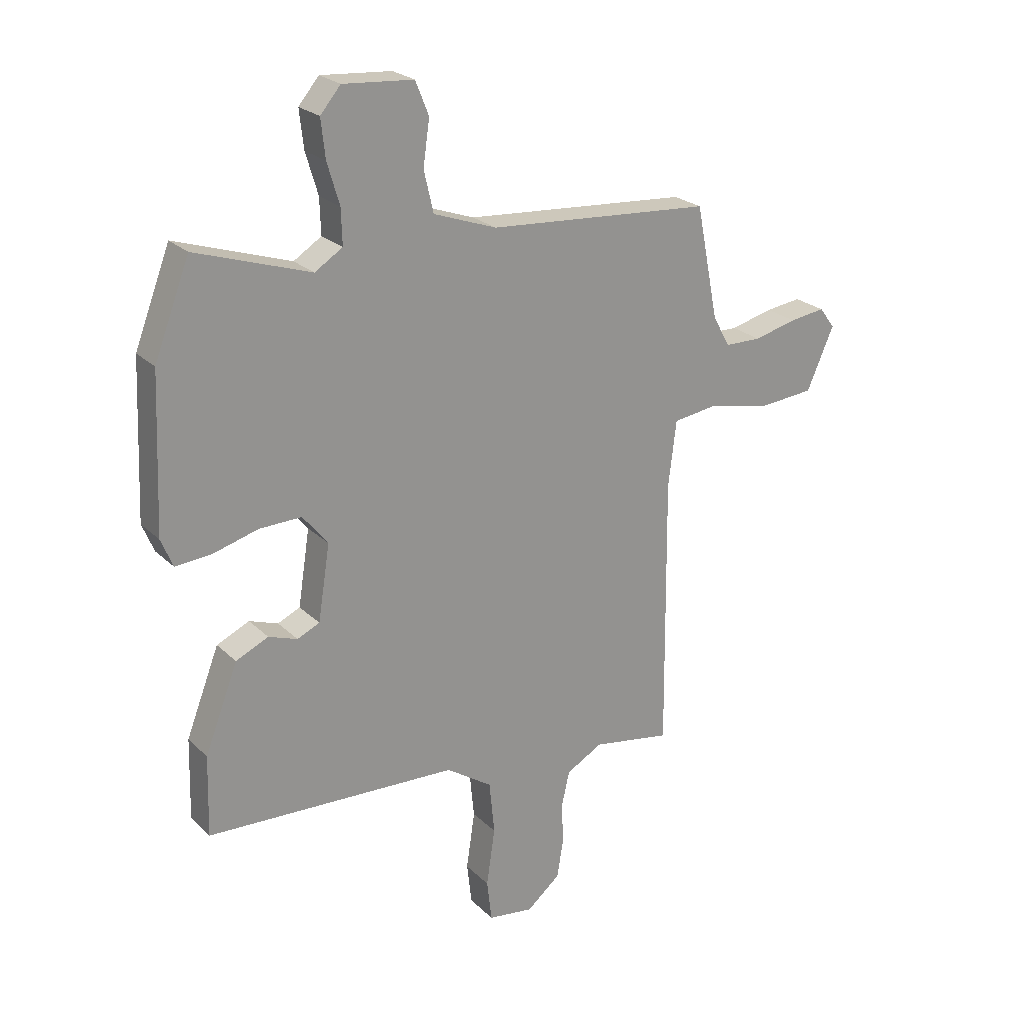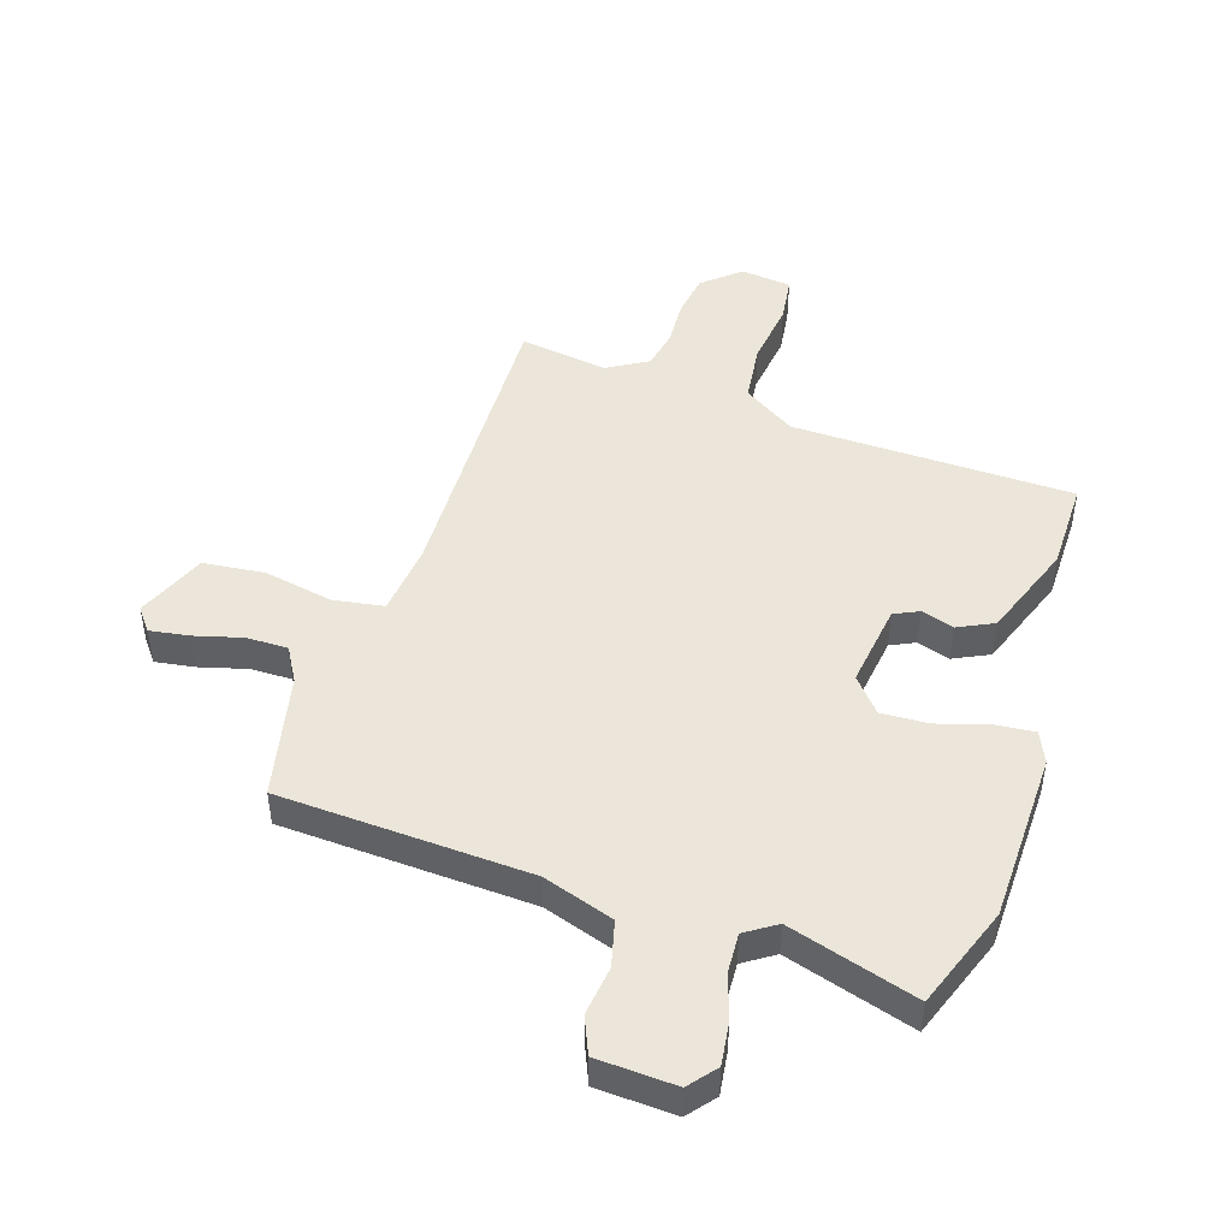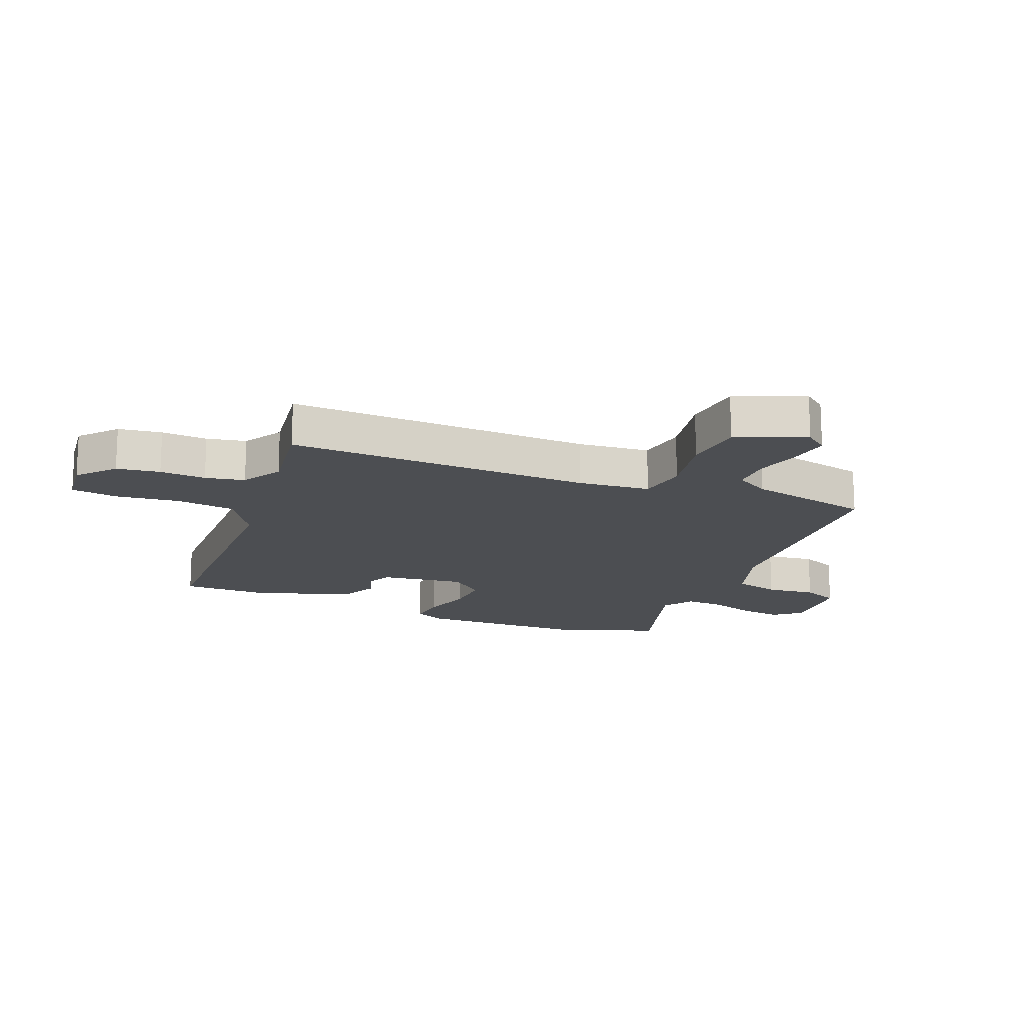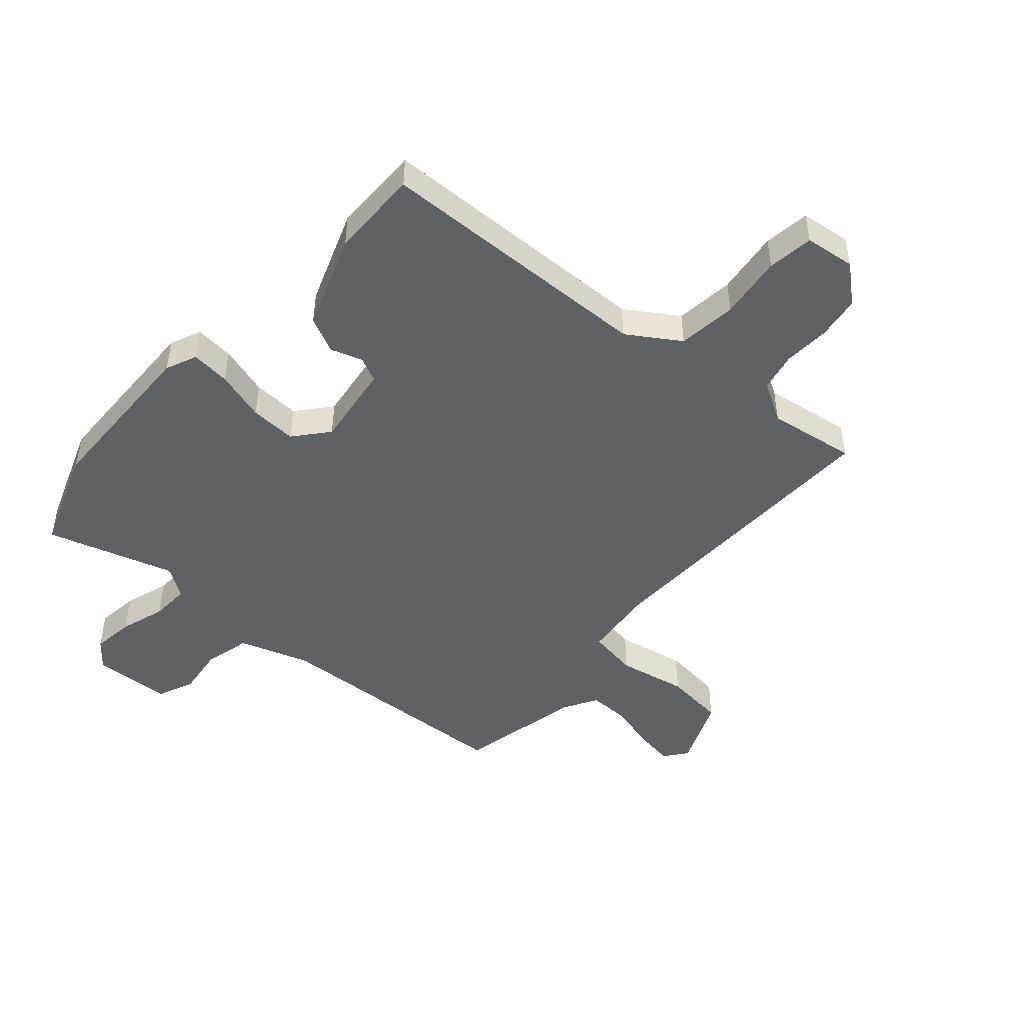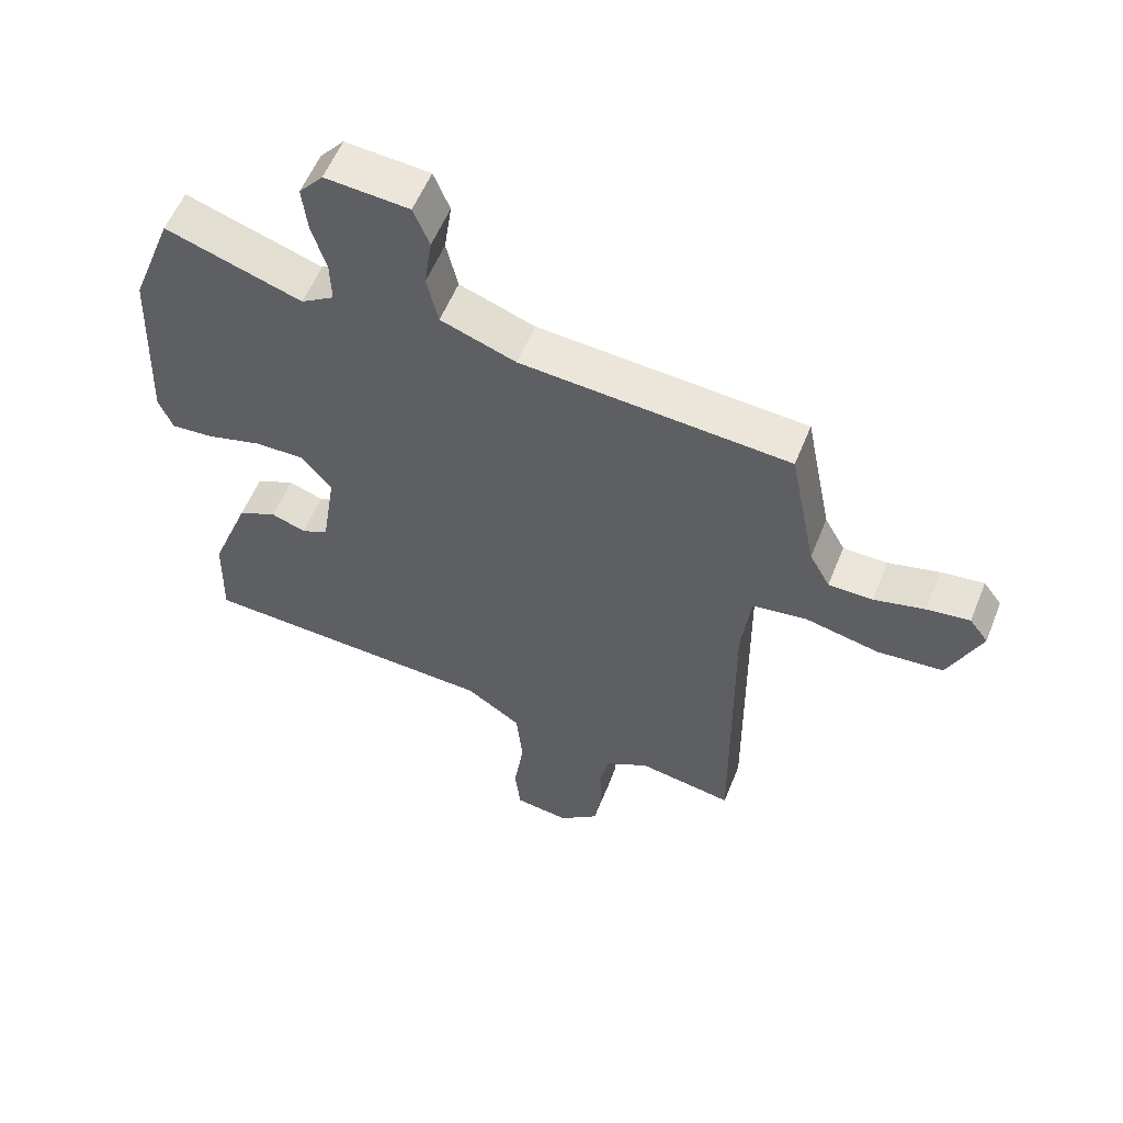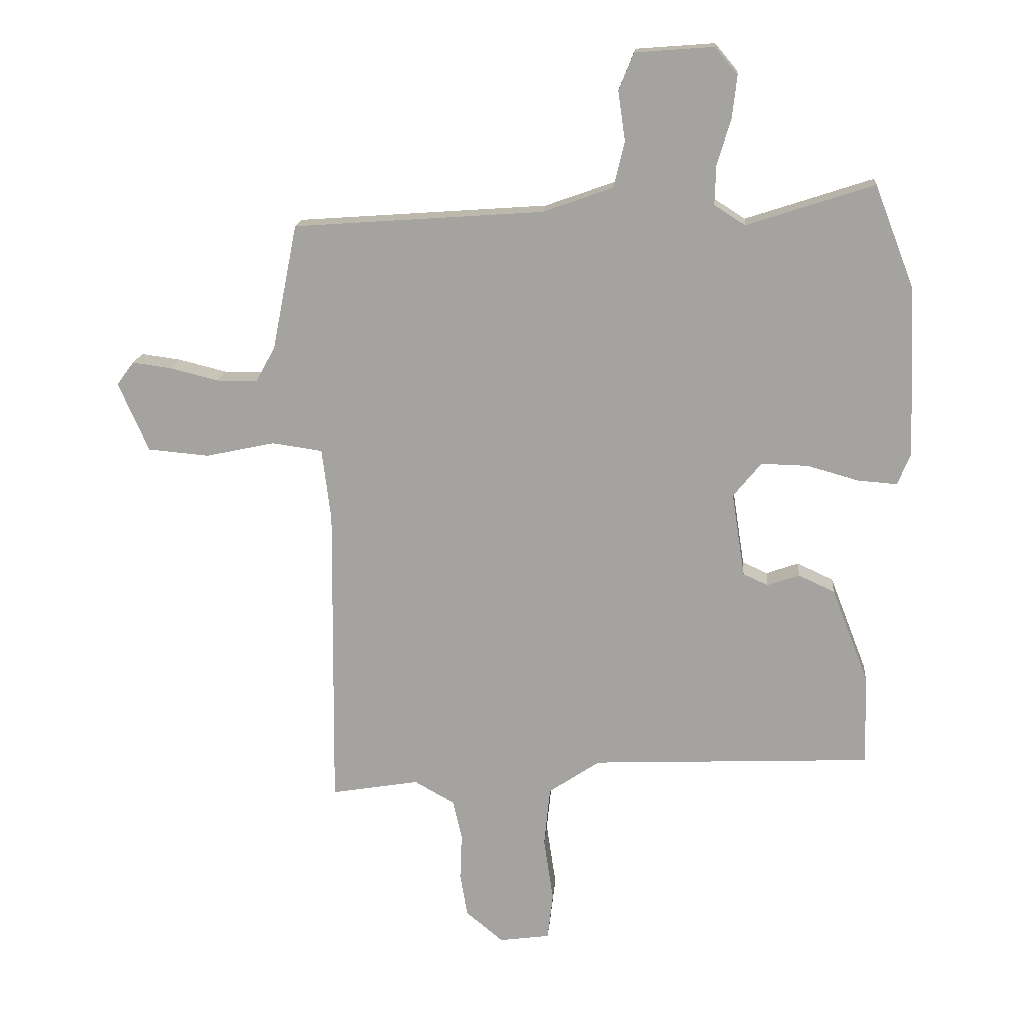
<metadata>
{"format":"obj","ext":"obj","renderer":"f3d","projection":"perspective","resolution":1024,"background":"white","views":[{"elev":23.6,"azim":147.0,"up":"+Z"},{"elev":46.8,"azim":16.8,"up":"+Y"},{"elev":-16.5,"azim":-113.4,"up":"+Y"},{"elev":-47.5,"azim":137.6,"up":"+Y"},{"elev":56.7,"azim":-158.2,"up":"+Z"},{"elev":16.1,"azim":4.8,"up":"+Z"}]}
</metadata>
<code>
v 0.471 0.07 0.575
v 0.537 0.07 0.404
v 0.549 0.07 0.117
v 0.527 0.07 0.064
v 0.461 0.07 0.069
v 0.375 0.07 0.093
v 0.296 0.07 0.095
v 0.249 0.07 0.037
v 0.271 0.07 -0.104
v 0.313 0.07 -0.123
v 0.367 0.07 -0.104
v 0.428 0.07 -0.132
v 0.49 0.07 -0.292
v 0.494 0.07 -0.443
v 0.022 0.07 -0.464
v -0.064 0.07 -0.522
v -0.074 0.07 -0.622
v -0.058 0.07 -0.73
v -0.067 0.07 -0.808
v -0.152 0.07 -0.82
v -0.215 0.07 -0.768
v -0.227 0.07 -0.695
v -0.224 0.07 -0.617
v -0.239 0.07 -0.551
v -0.307 0.07 -0.513
v -0.455 0.07 -0.538
v -0.45 0.07 -0.021
v -0.465 0.07 0.101
v -0.55 0.07 0.113
v -0.666 0.07 0.088
v -0.769 0.07 0.097
v -0.82 0.07 0.213
v -0.791 0.07 0.252
v -0.724 0.07 0.243
v -0.644 0.07 0.223
v -0.575 0.07 0.224
v -0.543 0.07 0.282
v -0.501 0.07 0.493
v -0.081 0.07 0.523
v 0.037 0.07 0.565
v 0.055 0.07 0.642
v 0.043 0.07 0.725
v 0.068 0.07 0.787
v 0.2 0.07 0.797
v 0.238 0.07 0.752
v 0.23 0.07 0.681
v 0.207 0.07 0.604
v 0.205 0.07 0.538
v 0.257 0.07 0.505
v 0.471 0 0.575
v 0.537 0 0.404
v 0.549 0 0.117
v 0.527 0 0.064
v 0.461 0 0.069
v 0.375 0 0.093
v 0.296 0 0.095
v 0.249 0 0.037
v 0.271 0 -0.104
v 0.313 0 -0.123
v 0.367 0 -0.104
v 0.428 0 -0.132
v 0.49 0 -0.292
v 0.494 0 -0.443
v 0.022 0 -0.464
v -0.064 0 -0.522
v -0.074 0 -0.622
v -0.058 0 -0.73
v -0.067 0 -0.808
v -0.152 0 -0.82
v -0.215 0 -0.768
v -0.227 0 -0.695
v -0.224 0 -0.617
v -0.239 0 -0.551
v -0.307 0 -0.513
v -0.455 0 -0.538
v -0.45 0 -0.021
v -0.465 0 0.101
v -0.55 0 0.113
v -0.666 0 0.088
v -0.769 0 0.097
v -0.82 0 0.213
v -0.791 0 0.252
v -0.724 0 0.243
v -0.644 0 0.223
v -0.575 0 0.224
v -0.543 0 0.282
v -0.501 0 0.493
v -0.081 0 0.523
v 0.037 0 0.565
v 0.055 0 0.642
v 0.043 0 0.725
v 0.068 0 0.787
v 0.2 0 0.797
v 0.238 0 0.752
v 0.23 0 0.681
v 0.207 0 0.604
v 0.205 0 0.538
v 0.257 0 0.505
f 44 45 46 47
f 44 47 48
f 41 42 43 44
f 40 41 44 48
f 39 40 48 49
f 37 38 39 49
f 32 33 34 35
f 32 35 36
f 29 30 31 32
f 28 29 32 36
f 25 26 27
f 24 25 27 28
f 20 21 22 23
f 20 23 24
f 17 18 19 20
f 16 17 20 24
f 15 16 24 28
f 13 14 15 28
f 10 11 12 13
f 9 10 13 28
f 3 4 5 6
f 3 6 7
f 49 1 2 3
f 49 3 7
f 37 49 7 8
f 28 36 37
f 8 9 28 37
f 96 95 94 93
f 97 96 93
f 93 92 91 90
f 97 93 90 89
f 98 97 89 88
f 98 88 87 86
f 84 83 82 81
f 85 84 81
f 81 80 79 78
f 85 81 78 77
f 76 75 74
f 77 76 74 73
f 72 71 70 69
f 73 72 69
f 69 68 67 66
f 73 69 66 65
f 77 73 65 64
f 77 64 63 62
f 62 61 60 59
f 77 62 59 58
f 55 54 53 52
f 56 55 52
f 52 51 50 98
f 56 52 98
f 57 56 98 86
f 86 85 77
f 86 77 58 57
f 1 50 51 2
f 2 51 52 3
f 3 52 53 4
f 4 53 54 5
f 5 54 55 6
f 6 55 56 7
f 7 56 57 8
f 8 57 58 9
f 9 58 59 10
f 10 59 60 11
f 11 60 61 12
f 12 61 62 13
f 13 62 63 14
f 14 63 64 15
f 15 64 65 16
f 16 65 66 17
f 17 66 67 18
f 18 67 68 19
f 19 68 69 20
f 20 69 70 21
f 21 70 71 22
f 22 71 72 23
f 23 72 73 24
f 24 73 74 25
f 25 74 75 26
f 26 75 76 27
f 27 76 77 28
f 28 77 78 29
f 29 78 79 30
f 30 79 80 31
f 31 80 81 32
f 32 81 82 33
f 33 82 83 34
f 34 83 84 35
f 35 84 85 36
f 36 85 86 37
f 37 86 87 38
f 38 87 88 39
f 39 88 89 40
f 40 89 90 41
f 41 90 91 42
f 42 91 92 43
f 43 92 93 44
f 44 93 94 45
f 45 94 95 46
f 46 95 96 47
f 47 96 97 48
f 48 97 98 49
f 49 98 50 1

</code>
